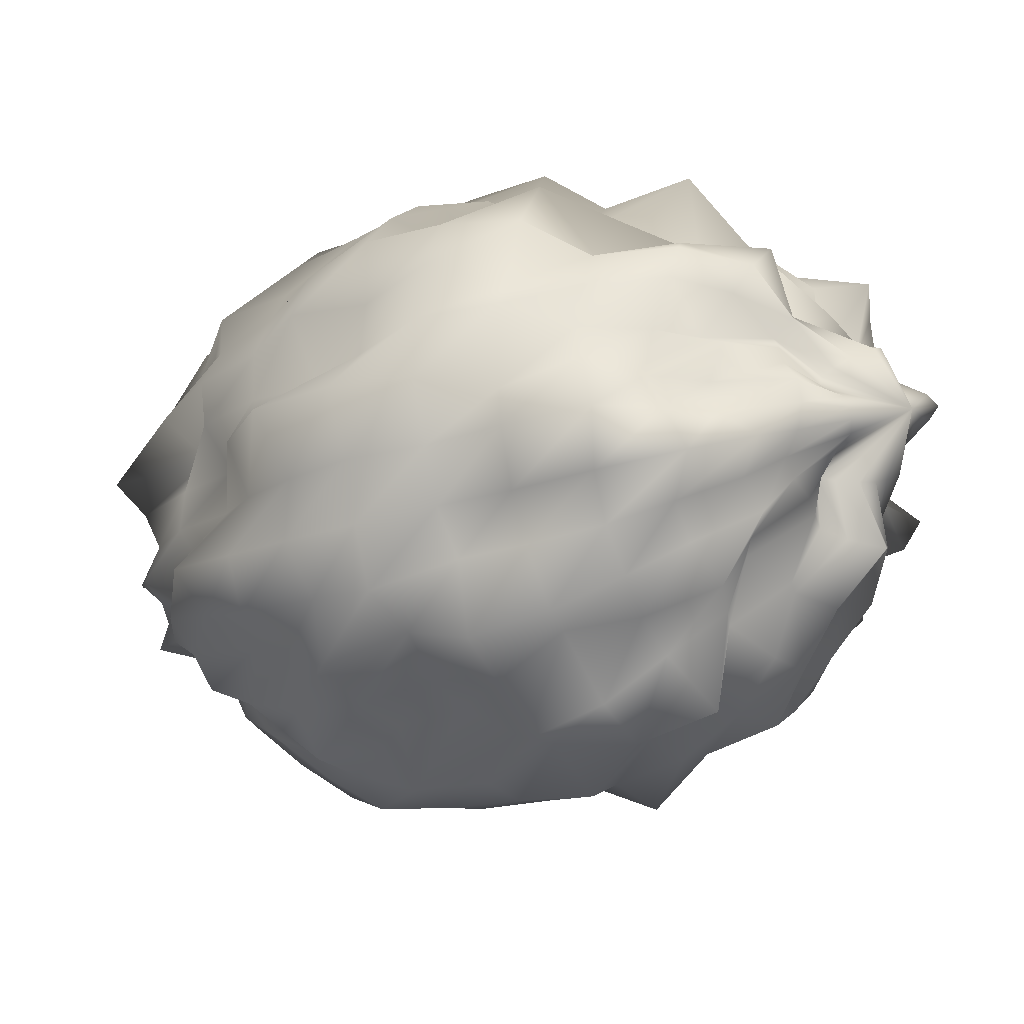
<metadata>
{"format":"obj","ext":"obj","renderer":"f3d","projection":"perspective","resolution":1024,"background":"white","views":[{"elev":41.3,"azim":0.8,"up":"+Z"}]}
</metadata>
<code>
o Sphere.011
v -2.877 -3.882 0.1304
v -2.881 -3.863 0.1206
v -2.883 -3.843 0.1121
v -2.894 -3.825 0.1004
v -2.92 -3.818 0.08571
v -2.919 -3.791 0.07526
v -2.949 -3.792 0.06277
v -2.966 -3.777 0.04926
v -2.991 -3.78 0.03939
v -3.015 -3.768 0.02436
v -3.04 -3.772 0.01461
v -3.056 -3.791 0.01536
v -3.078 -3.798 0.008275
v -3.102 -3.806 0.000846
v -3.105 -3.828 0.008383
v -2.869 -3.884 0.1297
v -2.876 -3.866 0.1148
v -2.891 -3.85 0.09928
v -2.884 -3.83 0.08874
v -2.911 -3.822 0.07344
v -2.928 -3.813 0.06071
v -2.945 -3.803 0.04834
v -2.962 -3.791 0.03412
v -2.984 -3.788 0.02358
v -3.007 -3.789 0.01528
v -3.03 -3.79 0.007814
v -3.058 -3.786 -0.006087
v -3.071 -3.806 0.002337
v -3.094 -3.813 -0.00218
v -3.102 -3.83 0.006013
v -2.865 -3.887 0.1274
v -2.876 -3.871 0.1083
v -2.882 -3.856 0.09244
v -2.879 -3.839 0.07722
v -2.898 -3.827 0.06065
v -2.916 -3.817 0.04545
v -2.931 -3.805 0.02913
v -2.96 -3.808 0.02333
v -2.978 -3.797 0.006873
v -3.002 -3.797 -2.4e-05
v -3.026 -3.797 -0.007098
v -3.058 -3.789 -0.02423
v -3.068 -3.812 -0.006518
v -3.092 -3.817 -0.008576
v -3.101 -3.832 0.003189
v -2.868 -3.89 0.1229
v -2.888 -3.876 0.09967
v -2.884 -3.864 0.08465
v -2.896 -3.854 0.06785
v -2.897 -3.84 0.04992
v -2.918 -3.833 0.03557
v -2.921 -3.815 0.01088
v -2.951 -3.815 0.003994
v -2.973 -3.808 -0.01024
v -2.999 -3.811 -0.01069
v -3.022 -3.815 -0.01047
v -3.05 -3.809 -0.02466
v -3.074 -3.813 -0.02323
v -3.096 -3.82 -0.01895
v -3.102 -3.835 -0.000103
v -2.873 -3.893 0.1187
v -2.899 -3.881 0.09361
v -2.878 -3.873 0.07925
v -2.885 -3.864 0.05996
v -2.915 -3.858 0.04658
v -2.91 -3.846 0.02318
v -2.924 -3.836 0.003378
v -2.956 -3.837 0.002823
v -2.975 -3.83 -0.01111
v -2.998 -3.826 -0.02074
v -3.021 -3.825 -0.02395
v -3.049 -3.821 -0.03359
v -3.067 -3.828 -0.02093
v -3.089 -3.83 -0.01673
v -3.102 -3.838 -0.002673
v -2.877 -3.896 0.1158
v -2.887 -3.888 0.09336
v -2.865 -3.884 0.07532
v -2.898 -3.876 0.05639
v -2.89 -3.869 0.03261
v -2.918 -3.863 0.02038
v -2.923 -3.855 -0.005838
v -2.957 -3.853 -0.002391
v -2.975 -3.846 -0.02044
v -2.998 -3.843 -0.02405
v -3.021 -3.841 -0.02744
v -3.048 -3.836 -0.03667
v -3.064 -3.839 -0.02148
v -3.088 -3.838 -0.01795
v -3.101 -3.842 -0.00309
v -2.88 -3.899 0.1142
v -2.88 -3.897 0.09326
v -2.871 -3.895 0.07258
v -2.895 -3.889 0.05296
v -2.904 -3.885 0.03333
v -2.915 -3.88 0.01376
v -2.932 -3.875 -0.004276
v -2.955 -3.87 -0.01455
v -2.975 -3.864 -0.03105
v -3 -3.859 -0.03586
v -3.023 -3.856 -0.02982
v -3.049 -3.85 -0.03939
v -3.07 -3.847 -0.03055
v -3.089 -3.845 -0.02067
v -3.101 -3.845 -0.004119
v -2.88 -3.903 0.1141
v -2.888 -3.902 0.09183
v -2.889 -3.903 0.07202
v -2.883 -3.905 0.04952
v -2.907 -3.9 0.03245
v -2.915 -3.899 0.009911
v -2.935 -3.894 -0.005493
v -2.959 -3.888 -0.01561
v -2.981 -3.883 -0.02556
v -3.004 -3.876 -0.02074
v -3.029 -3.871 -0.04383
v -3.047 -3.865 -0.02739
v -3.067 -3.86 -0.02268
v -3.086 -3.854 -0.01624
v -3.104 -3.849 -0.005712
v -2.879 -3.908 0.1156
v -2.884 -3.911 0.09379
v -2.889 -3.914 0.07337
v -2.892 -3.918 0.0522
v -2.9 -3.92 0.02971
v -2.919 -3.917 0.01099
v -2.943 -3.911 -0.001049
v -2.966 -3.905 -0.008979
v -2.985 -3.903 -0.03341
v -3.01 -3.897 -0.04544
v -3.035 -3.887 -0.04522
v -3.053 -3.878 -0.03119
v -3.073 -3.869 -0.02522
v -3.092 -3.86 -0.01856
v -3.108 -3.852 -0.007507
v -2.883 -3.91 0.1158
v -2.887 -3.917 0.09601
v -2.885 -3.927 0.07689
v -2.897 -3.93 0.05636
v -2.908 -3.935 0.03537
v -2.928 -3.932 0.01834
v -2.95 -3.928 0.004807
v -2.971 -3.924 -0.008539
v -2.993 -3.917 -0.01787
v -3.016 -3.91 -0.02593
v -3.035 -3.897 -0.01914
v -3.062 -3.891 -0.03362
v -3.076 -3.878 -0.02083
v -3.092 -3.867 -0.0137
v -3.113 -3.855 -0.009088
v -2.887 -3.913 0.1167
v -2.883 -3.926 0.1012
v -2.896 -3.932 0.0816
v -2.914 -3.934 0.0639
v -2.915 -3.948 0.0432
v -2.936 -3.946 0.02704
v -2.952 -3.952 0.005595
v -2.98 -3.936 0.002759
v -3.001 -3.934 -0.01244
v -3.025 -3.926 -0.02174
v -3.039 -3.907 -0.009037
v -3.066 -3.901 -0.02326
v -3.076 -3.886 -0.01149
v -3.086 -3.873 -0.002164
v -3.119 -3.857 -0.01014
v -2.892 -3.914 0.1176
v -2.884 -3.933 0.1067
v -2.899 -3.941 0.08852
v -2.909 -3.952 0.07149
v -2.928 -3.954 0.05475
v -2.945 -3.959 0.03799
v -2.966 -3.957 0.02342
v -2.988 -3.953 0.01058
v -3.011 -3.946 -0.000908
v -3.033 -3.936 -0.00802
v -3.057 -3.927 -0.01795
v -3.075 -3.911 -0.01833
v -3.092 -3.895 -0.01679
v -3.091 -3.877 -8.3e-05
v -3.118 -3.86 -0.005037
v -2.9 -3.913 0.1177
v -2.897 -3.932 0.1095
v -2.912 -3.94 0.09444
v -2.919 -3.956 0.08158
v -2.937 -3.961 0.06661
v -2.956 -3.963 0.05222
v -2.974 -3.973 0.03514
v -2.998 -3.964 0.0236
v -3.021 -3.958 0.01204
v -3.044 -3.949 0.001252
v -3.063 -3.933 -0.002274
v -3.079 -3.916 -0.003989
v -3.096 -3.9 -0.006301
v -3.104 -3.881 -0.001976
v -3.114 -3.863 0.001261
v -2.905 -3.913 0.1186
v -2.906 -3.931 0.1134
v -2.915 -3.946 0.1037
v -2.933 -3.952 0.09087
v -2.938 -3.979 0.08073
v -2.962 -3.979 0.06603
v -2.987 -3.968 0.05404
v -3.009 -3.971 0.03984
v -3.031 -3.964 0.02799
v -3.051 -3.951 0.01962
v -3.069 -3.935 0.01361
v -3.085 -3.92 0.008019
v -3.095 -3.901 0.00737
v -3.107 -3.884 0.004539
v -3.112 -3.864 0.006881
v -2.907 -3.913 0.1217
v -2.908 -3.933 0.1202
v -2.928 -3.939 0.1086
v -2.935 -3.959 0.1041
v -2.953 -3.968 0.09365
v -2.972 -3.978 0.0827
v -2.995 -3.981 0.06997
v -3.016 -3.958 0.05971
v -3.037 -3.955 0.04854
v -3.063 -3.957 0.0339
v -3.077 -3.938 0.02722
v -3.08 -3.915 0.02657
v -3.091 -3.9 0.02157
v -3.115 -3.885 0.008687
v -3.112 -3.865 0.0112
v -2.904 -3.915 0.1271
v -2.91 -3.933 0.1273
v -2.928 -3.943 0.1203
v -2.938 -3.964 0.119
v -2.961 -3.966 0.1076
v -2.985 -3.959 0.09484
v -3.005 -3.973 0.08748
v -3.025 -3.961 0.07525
v -3.048 -3.961 0.06379
v -3.069 -3.952 0.05192
v -3.087 -3.939 0.04075
v -3.102 -3.923 0.03057
v -3.102 -3.901 0.02668
v -3.126 -3.885 0.01226
v -3.115 -3.865 0.01393
v -2.9 -3.916 0.1335
v -2.915 -3.93 0.1325
v -2.925 -3.947 0.1349
v -2.947 -3.954 0.128
v -2.967 -3.964 0.1233
v -2.989 -3.973 0.1169
v -3.013 -3.974 0.1067
v -3.032 -3.956 0.09117
v -3.06 -3.961 0.08127
v -3.073 -3.943 0.06837
v -3.083 -3.927 0.05741
v -3.107 -3.919 0.04335
v -3.117 -3.901 0.03223
v -3.122 -3.882 0.02243
v -3.121 -3.863 0.01545
v -2.897 -3.917 0.1397
v -2.918 -3.927 0.1384
v -2.932 -3.94 0.1419
v -2.952 -3.948 0.1392
v -2.973 -3.956 0.1366
v -2.996 -3.954 0.1258
v -3.017 -3.948 0.1141
v -3.044 -3.959 0.1112
v -3.062 -3.947 0.09665
v -3.086 -3.942 0.08413
v -3.1 -3.927 0.06954
v -3.115 -3.913 0.055
v -3.114 -3.895 0.04335
v -3.124 -3.879 0.02917
v -3.128 -3.861 0.01636
v -2.897 -3.915 0.1434
v -2.915 -3.925 0.1483
v -2.928 -3.94 0.1576
v -2.949 -3.95 0.1604
v -2.977 -3.949 0.1513
v -3.001 -3.94 0.1354
v -3.023 -3.944 0.1321
v -3.048 -3.945 0.1256
v -3.071 -3.939 0.1133
v -3.09 -3.93 0.09853
v -3.11 -3.92 0.08299
v -3.104 -3.901 0.0668
v -3.127 -3.89 0.0498
v -3.131 -3.875 0.03368
v -3.135 -3.858 0.01696
v -2.898 -3.912 0.146
v -2.914 -3.921 0.1555
v -2.939 -3.924 0.1533
v -2.956 -3.933 0.1626
v -2.978 -3.942 0.1702
v -3.004 -3.937 0.1584
v -3.027 -3.931 0.1457
v -3.051 -3.93 0.1385
v -3.07 -3.921 0.1234
v -3.085 -3.912 0.1074
v -3.094 -3.901 0.09078
v -3.112 -3.892 0.0755
v -3.122 -3.881 0.05818
v -3.124 -3.869 0.04131
v -3.13 -3.856 0.02193
v -2.899 -3.908 0.1474
v -2.915 -3.914 0.1592
v -2.941 -3.914 0.1574
v -2.961 -3.917 0.1619
v -2.98 -3.924 0.1745
v -3.005 -3.914 0.1545
v -3.031 -3.919 0.1623
v -3.058 -3.916 0.1558
v -3.081 -3.91 0.1418
v -3.092 -3.899 0.1196
v -3.093 -3.888 0.09799
v -3.111 -3.881 0.08247
v -3.128 -3.872 0.06373
v -3.114 -3.863 0.04755
v -3.125 -3.853 0.02608
v -2.903 -3.903 0.1457
v -2.918 -3.906 0.1583
v -2.938 -3.907 0.1666
v -2.959 -3.907 0.1713
v -2.982 -3.905 0.1708
v -3.006 -3.905 0.1797
v -3.031 -3.901 0.1706
v -3.049 -3.893 0.1505
v -3.064 -3.887 0.1332
v -3.085 -3.882 0.1226
v -3.103 -3.875 0.107
v -3.104 -3.869 0.08656
v -3.139 -3.861 0.06781
v -3.105 -3.858 0.05178
v -3.12 -3.85 0.02933
v -3.119 -3.844 0.00868
v -2.905 -3.899 0.1446
v -2.919 -3.898 0.1582
v -2.943 -3.894 0.1589
v -2.954 -3.895 0.1827
v -2.98 -3.89 0.1749
v -3.003 -3.885 0.1719
v -3.029 -3.881 0.1767
v -3.048 -3.875 0.1566
v -3.072 -3.87 0.1482
v -3.086 -3.865 0.1283
v -3.106 -3.86 0.1122
v -3.12 -3.854 0.0924
v -3.126 -3.851 0.07058
v -3.116 -3.85 0.05104
v -3.117 -3.847 0.03104
v -2.905 -3.895 0.1448
v -2.92 -3.89 0.1559
v -2.934 -3.886 0.1702
v -2.951 -3.881 0.1836
v -2.977 -3.874 0.1754
v -2.999 -3.868 0.1842
v -3.024 -3.861 0.1778
v -3.049 -3.855 0.1667
v -3.068 -3.851 0.1492
v -3.083 -3.848 0.1293
v -3.101 -3.844 0.1124
v -3.107 -3.843 0.09115
v -3.119 -3.841 0.07112
v -3.126 -3.84 0.04939
v -3.118 -3.843 0.03082
v -2.901 -3.892 0.1463
v -2.914 -3.884 0.1592
v -2.927 -3.876 0.1738
v -2.949 -3.867 0.1758
v -2.975 -3.861 0.1646
v -2.993 -3.849 0.1841
v -3.015 -3.848 0.1565
v -3.042 -3.836 0.1629
v -3.058 -3.836 0.1407
v -3.079 -3.831 0.1278
v -3.102 -3.826 0.113
v -3.111 -3.828 0.09084
v -3.125 -3.827 0.06962
v -3.121 -3.834 0.04892
v -3.115 -3.84 0.03112
v -2.895 -3.89 0.1483
v -2.913 -3.878 0.1551
v -2.92 -3.866 0.1729
v -2.947 -3.856 0.1662
v -2.966 -3.846 0.1685
v -2.989 -3.84 0.1567
v -3.01 -3.827 0.1636
v -3.034 -3.819 0.156
v -3.055 -3.815 0.1406
v -3.076 -3.812 0.1258
v -3.086 -3.817 0.1039
v -3.111 -3.812 0.08746
v -3.12 -3.817 0.06614
v -3.111 -3.83 0.04827
v -3.11 -3.838 0.03107
v -2.888 -3.887 0.1502
v -2.921 -3.872 0.142
v -2.925 -3.859 0.1564
v -2.945 -3.848 0.1553
v -2.961 -3.836 0.1572
v -2.982 -3.828 0.1501
v -3.002 -3.816 0.1491
v -3.024 -3.805 0.1442
v -3.047 -3.8 0.1321
v -3.071 -3.794 0.1191
v -3.077 -3.807 0.09608
v -3.103 -3.802 0.08045
v -3.118 -3.807 0.06055
v -3.111 -3.823 0.04416
v -3.108 -3.835 0.02973
v -2.885 -3.885 0.1483
v -2.914 -3.868 0.1412
v -2.916 -3.851 0.1547
v -2.94 -3.84 0.1467
v -2.944 -3.816 0.1656
v -2.971 -3.81 0.1498
v -2.992 -3.792 0.1506
v -3.016 -3.786 0.1373
v -3.04 -3.782 0.1235
v -3.063 -3.78 0.1078
v -3.071 -3.796 0.08732
v -3.088 -3.799 0.07161
v -3.107 -3.803 0.05424
v -3.113 -3.815 0.03819
v -3.108 -3.833 0.02695
v -2.888 -3.882 0.1421
v -2.899 -3.864 0.1451
v -2.916 -3.848 0.1426
v -2.924 -3.829 0.1477
v -2.945 -3.817 0.1398
v -2.965 -3.806 0.1325
v -2.981 -3.785 0.1331
v -3.005 -3.783 0.1181
v -3.028 -3.777 0.1063
v -3.047 -3.782 0.09082
v -3.067 -3.783 0.07659
v -3.09 -3.784 0.06091
v -3.102 -3.796 0.04585
v -3.11 -3.811 0.03241
v -3.109 -3.83 0.02292
v -2.877 -3.903 0.1387
v -2.89 -3.881 0.137
v -2.902 -3.862 0.1344
v -2.902 -3.842 0.1402
v -2.919 -3.826 0.1345
v -2.933 -3.809 0.1307
v -2.954 -3.798 0.1212
v -2.97 -3.775 0.1179
v -2.995 -3.773 0.1036
v -3.017 -3.775 0.08959
v -3.039 -3.773 0.07674
v -3.06 -3.775 0.06316
v -3.076 -3.787 0.05071
v -3.089 -3.799 0.0391
v -3.109 -3.807 0.02479
v -3.111 -3.827 0.01795
v -2.888 -3.88 0.1335
v -2.9 -3.861 0.1278
v -2.883 -3.836 0.138
v -2.908 -3.822 0.1251
v -2.919 -3.801 0.1203
v -2.94 -3.789 0.109
v -2.963 -3.78 0.09725
v -2.986 -3.78 0.08439
v -3.007 -3.772 0.07304
v -3.028 -3.778 0.06158
v -3.052 -3.773 0.0484
v -3.067 -3.787 0.03963
v -3.078 -3.803 0.03282
v -3.103 -3.808 0.01924
v -3.114 -3.824 0.01237
v -2.883 -3.881 0.1315
v -2.889 -3.861 0.1252
v -2.882 -3.838 0.1249
v -2.907 -3.825 0.1102
v -2.914 -3.805 0.103
v -2.943 -3.804 0.08859
v -2.953 -3.781 0.07963
v -2.975 -3.773 0.0674
v -2.999 -3.775 0.05613
v -3.02 -3.776 0.04559
v -3.042 -3.778 0.0351
v -3.054 -3.798 0.03249
v -3.082 -3.796 0.01866
v -3.103 -3.806 0.009819
v -3.109 -3.826 0.01045
f 3 2 17 18
f 10 9 24 25
f 4 3 18 19
f 11 10 25 26
f 5 4 19 20
f 12 11 26 27
f 6 5 20 21
f 13 12 27 28
f 7 6 21 22
f 14 13 28 29
f 8 7 22 23
f 2 1 16 17
f 15 14 29 30
f 9 8 23 24
f 27 26 41 42
f 21 20 35 36
f 28 27 42 43
f 22 21 36 37
f 29 28 43 44
f 23 22 37 38
f 17 16 31 32
f 30 29 44 45
f 24 23 38 39
f 18 17 32 33
f 25 24 39 40
f 19 18 33 34
f 26 25 40 41
f 20 19 34 35
f 40 39 54 55
f 34 33 48 49
f 41 40 55 56
f 35 34 49 50
f 42 41 56 57
f 36 35 50 51
f 43 42 57 58
f 37 36 51 52
f 44 43 58 59
f 38 37 52 53
f 32 31 46 47
f 45 44 59 60
f 39 38 53 54
f 33 32 47 48
f 59 58 73 74
f 53 52 67 68
f 47 46 61 62
f 60 59 74 75
f 54 53 68 69
f 48 47 62 63
f 55 54 69 70
f 49 48 63 64
f 56 55 70 71
f 50 49 64 65
f 57 56 71 72
f 51 50 65 66
f 58 57 72 73
f 52 51 66 67
f 72 71 86 87
f 66 65 80 81
f 73 72 87 88
f 67 66 81 82
f 74 73 88 89
f 68 67 82 83
f 62 61 76 77
f 75 74 89 90
f 69 68 83 84
f 63 62 77 78
f 70 69 84 85
f 64 63 78 79
f 71 70 85 86
f 65 64 79 80
f 78 77 92 93
f 85 84 99 100
f 79 78 93 94
f 86 85 100 101
f 80 79 94 95
f 87 86 101 102
f 81 80 95 96
f 88 87 102 103
f 82 81 96 97
f 89 88 103 104
f 83 82 97 98
f 77 76 91 92
f 90 89 104 105
f 84 83 98 99
f 97 96 111 112
f 104 103 118 119
f 98 97 112 113
f 92 91 106 107
f 105 104 119 120
f 99 98 113 114
f 93 92 107 108
f 100 99 114 115
f 94 93 108 109
f 101 100 115 116
f 95 94 109 110
f 102 101 116 117
f 96 95 110 111
f 103 102 117 118
f 116 115 130 131
f 110 109 124 125
f 117 116 131 132
f 111 110 125 126
f 118 117 132 133
f 112 111 126 127
f 119 118 133 134
f 113 112 127 128
f 107 106 121 122
f 120 119 134 135
f 114 113 128 129
f 108 107 122 123
f 115 114 129 130
f 109 108 123 124
f 135 134 149 150
f 129 128 143 144
f 123 122 137 138
f 130 129 144 145
f 124 123 138 139
f 131 130 145 146
f 125 124 139 140
f 132 131 146 147
f 126 125 140 141
f 133 132 147 148
f 127 126 141 142
f 134 133 148 149
f 128 127 142 143
f 122 121 136 137
f 148 147 162 163
f 142 141 156 157
f 149 148 163 164
f 143 142 157 158
f 137 136 151 152
f 150 149 164 165
f 144 143 158 159
f 138 137 152 153
f 145 144 159 160
f 139 138 153 154
f 146 145 160 161
f 140 139 154 155
f 147 146 161 162
f 141 140 155 156
f 161 160 175 176
f 155 154 169 170
f 162 161 176 177
f 156 155 170 171
f 163 162 177 178
f 157 156 171 172
f 164 163 178 179
f 158 157 172 173
f 152 151 166 167
f 165 164 179 180
f 159 158 173 174
f 153 152 167 168
f 160 159 174 175
f 154 153 168 169
f 180 179 194 195
f 174 173 188 189
f 168 167 182 183
f 175 174 189 190
f 169 168 183 184
f 176 175 190 191
f 170 169 184 185
f 177 176 191 192
f 171 170 185 186
f 178 177 192 193
f 172 171 186 187
f 179 178 193 194
f 173 172 187 188
f 167 166 181 182
f 193 192 207 208
f 187 186 201 202
f 194 193 208 209
f 188 187 202 203
f 182 181 196 197
f 195 194 209 210
f 189 188 203 204
f 183 182 197 198
f 190 189 204 205
f 184 183 198 199
f 191 190 205 206
f 185 184 199 200
f 192 191 206 207
f 186 185 200 201
f 206 205 220 221
f 200 199 214 215
f 207 206 221 222
f 201 200 215 216
f 208 207 222 223
f 202 201 216 217
f 209 208 223 224
f 203 202 217 218
f 197 196 211 212
f 210 209 224 225
f 204 203 218 219
f 198 197 212 213
f 205 204 219 220
f 199 198 213 214
f 212 211 226 227
f 225 224 239 240
f 219 218 233 234
f 213 212 227 228
f 220 219 234 235
f 214 213 228 229
f 221 220 235 236
f 215 214 229 230
f 222 221 236 237
f 216 215 230 231
f 223 222 237 238
f 217 216 231 232
f 224 223 238 239
f 218 217 232 233
f 231 230 245 246
f 238 237 252 253
f 232 231 246 247
f 239 238 253 254
f 233 232 247 248
f 227 226 241 242
f 240 239 254 255
f 234 233 248 249
f 228 227 242 243
f 235 234 249 250
f 229 228 243 244
f 236 235 250 251
f 230 229 244 245
f 237 236 251 252
f 250 249 264 265
f 244 243 258 259
f 251 250 265 266
f 245 244 259 260
f 252 251 266 267
f 246 245 260 261
f 253 252 267 268
f 247 246 261 262
f 254 253 268 269
f 248 247 262 263
f 242 241 256 257
f 255 254 269 270
f 249 248 263 264
f 243 242 257 258
f 269 268 283 284
f 263 262 277 278
f 257 256 271 272
f 270 269 284 285
f 264 263 278 279
f 258 257 272 273
f 265 264 279 280
f 259 258 273 274
f 266 265 280 281
f 260 259 274 275
f 267 266 281 282
f 261 260 275 276
f 268 267 282 283
f 262 261 276 277
f 282 281 296 297
f 276 275 290 291
f 283 282 297 298
f 277 276 291 292
f 284 283 298 299
f 278 277 292 293
f 272 271 286 287
f 285 284 299 300
f 279 278 293 294
f 273 272 287 288
f 280 279 294 295
f 274 273 288 289
f 281 280 295 296
f 275 274 289 290
f 295 294 309 310
f 289 288 303 304
f 296 295 310 311
f 290 289 304 305
f 297 296 311 312
f 291 290 305 306
f 298 297 312 313
f 292 291 306 307
f 299 298 313 314
f 293 292 307 308
f 287 286 301 302
f 300 299 314 315
f 294 293 308 309
f 288 287 302 303
f 314 313 328 329
f 308 307 322 323
f 302 301 316 317
f 315 314 329 330
f 309 308 323 324
f 303 302 317 318
f 310 309 324 325
f 304 303 318 319
f 311 310 325 326
f 305 304 319 320
f 312 311 326 327
f 306 305 320 321
f 313 312 327 328
f 307 306 321 322
f 327 326 342 343
f 321 320 336 337
f 328 327 343 344
f 322 321 337 338
f 329 328 344 345
f 323 322 338 339
f 317 316 332 333
f 330 329 345 346
f 324 323 339 340
f 318 317 333 334
f 325 324 340 341
f 319 318 334 335
f 326 325 341 342
f 320 319 335 336
f 341 340 355 356
f 335 334 349 350
f 342 341 356 357
f 336 335 350 351
f 343 342 357 358
f 337 336 351 352
f 344 343 358 359
f 338 337 352 353
f 345 344 359 360
f 339 338 353 354
f 333 332 347 348
f 346 345 360 361
f 340 339 354 355
f 334 333 348 349
f 360 359 374 375
f 354 353 368 369
f 348 347 362 363
f 361 360 375 376
f 355 354 369 370
f 349 348 363 364
f 356 355 370 371
f 350 349 364 365
f 357 356 371 372
f 351 350 365 366
f 358 357 372 373
f 352 351 366 367
f 359 358 373 374
f 353 352 367 368
f 366 365 380 381
f 373 372 387 388
f 367 366 381 382
f 374 373 388 389
f 368 367 382 383
f 375 374 389 390
f 369 368 383 384
f 363 362 377 378
f 376 375 390 391
f 370 369 384 385
f 364 363 378 379
f 371 370 385 386
f 365 364 379 380
f 372 371 386 387
f 385 384 399 400
f 379 378 393 394
f 386 385 400 401
f 380 379 394 395
f 387 386 401 402
f 381 380 395 396
f 388 387 402 403
f 382 381 396 397
f 389 388 403 404
f 383 382 397 398
f 390 389 404 405
f 384 383 398 399
f 378 377 392 393
f 391 390 405 406
f 404 403 418 419
f 398 397 412 413
f 405 404 419 420
f 399 398 413 414
f 393 392 407 408
f 406 405 420 421
f 400 399 414 415
f 394 393 408 409
f 401 400 415 416
f 395 394 409 410
f 402 401 416 417
f 396 395 410 411
f 403 402 417 418
f 397 396 411 412
f 417 416 431 432
f 411 410 425 426
f 418 417 432 433
f 412 411 426 427
f 419 418 433 434
f 413 412 427 428
f 420 419 434 435
f 414 413 428 429
f 408 407 422 423
f 421 420 435 436
f 415 414 429 430
f 409 408 423 424
f 416 415 430 431
f 410 409 424 425
f 436 435 451 452
f 430 429 445 446
f 424 423 439 440
f 431 430 446 447
f 425 424 440 441
f 432 431 447 448
f 426 425 441 442
f 433 432 448 449
f 427 426 442 443
f 434 433 449 450
f 428 427 443 444
f 435 434 450 451
f 429 428 444 445
f 423 422 438 439
f 450 449 464 465
f 444 443 458 459
f 451 450 465 466
f 445 444 459 460
f 439 438 453 454
f 452 451 466 467
f 446 445 460 461
f 440 439 454 455
f 447 446 461 462
f 441 440 455 456
f 448 447 462 463
f 442 441 456 457
f 449 448 463 464
f 443 442 457 458
f 463 462 477 478
f 457 456 471 472
f 464 463 478 479
f 458 457 472 473
f 465 464 479 480
f 459 458 473 474
f 466 465 480 481
f 460 459 474 475
f 454 453 468 469
f 467 466 481 482
f 461 460 475 476
f 455 454 469 470
f 462 461 476 477
f 456 455 470 471
f 331 15 30
f 1 437 16
f 16 437 31
f 331 30 45
f 331 45 60
f 31 437 46
f 331 60 75
f 46 437 61
f 61 437 76
f 331 75 90
f 331 90 105
f 76 437 91
f 91 437 106
f 331 105 120
f 106 437 121
f 331 120 135
f 331 135 150
f 121 437 136
f 136 437 151
f 331 150 165
f 151 437 166
f 331 165 180
f 331 180 195
f 166 437 181
f 181 437 196
f 331 195 210
f 196 437 211
f 331 210 225
f 331 225 240
f 211 437 226
f 226 437 241
f 331 240 255
f 241 437 256
f 331 255 270
f 331 270 285
f 256 437 271
f 271 437 286
f 331 285 300
f 331 300 315
f 286 437 301
f 331 315 330
f 301 437 316
f 316 437 332
f 331 330 346
f 331 346 361
f 332 437 347
f 347 437 362
f 331 361 376
f 362 437 377
f 331 376 391
f 331 391 406
f 377 437 392
f 392 437 407
f 331 406 421
f 407 437 422
f 331 421 436
f 331 436 452
f 422 437 438
f 438 437 453
f 331 452 467
f 453 437 468
f 331 467 482
f 482 481 14 15
f 476 475 8 9
f 470 469 2 3
f 331 482 15
f 477 476 9 10
f 471 470 3 4
f 478 477 10 11
f 472 471 4 5
f 479 478 11 12
f 473 472 5 6
f 480 479 12 13
f 474 473 6 7
f 468 437 1
f 481 480 13 14
f 475 474 7 8
f 469 468 1 2

</code>
